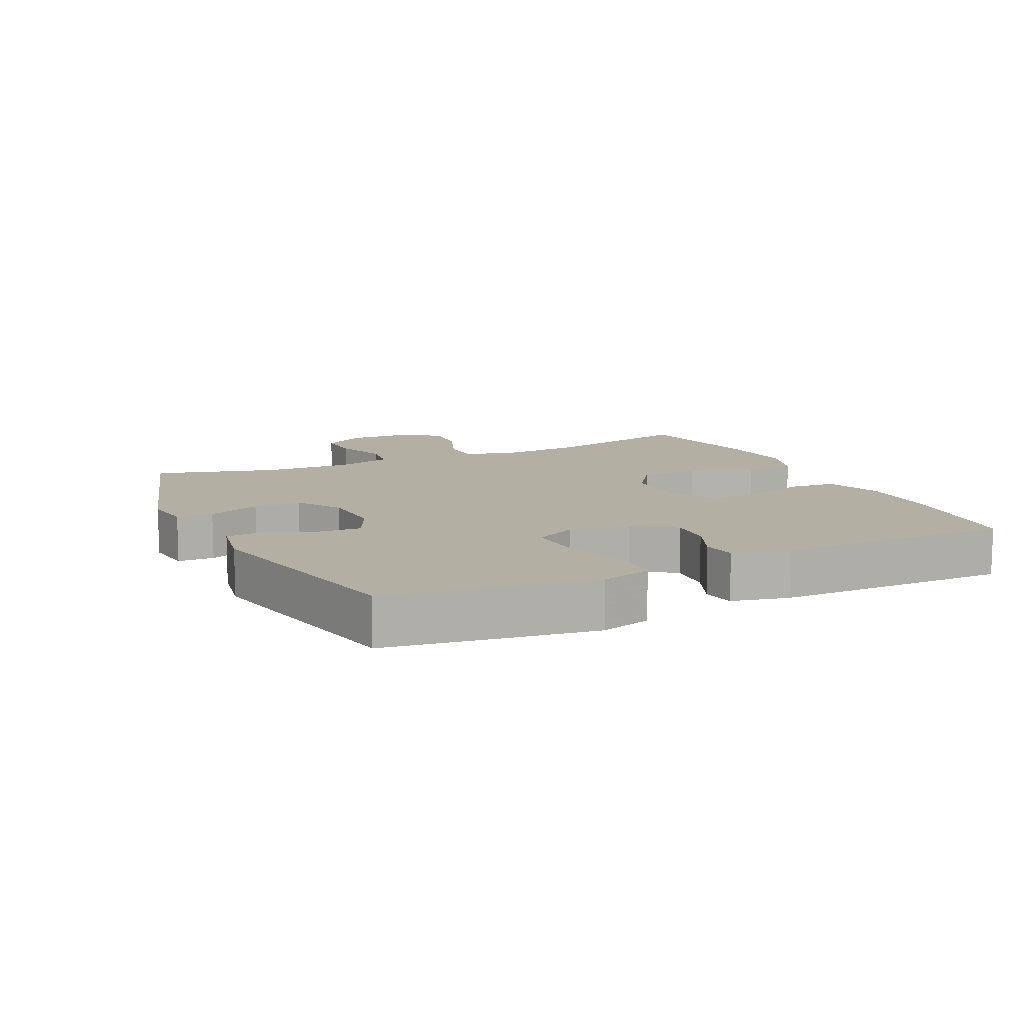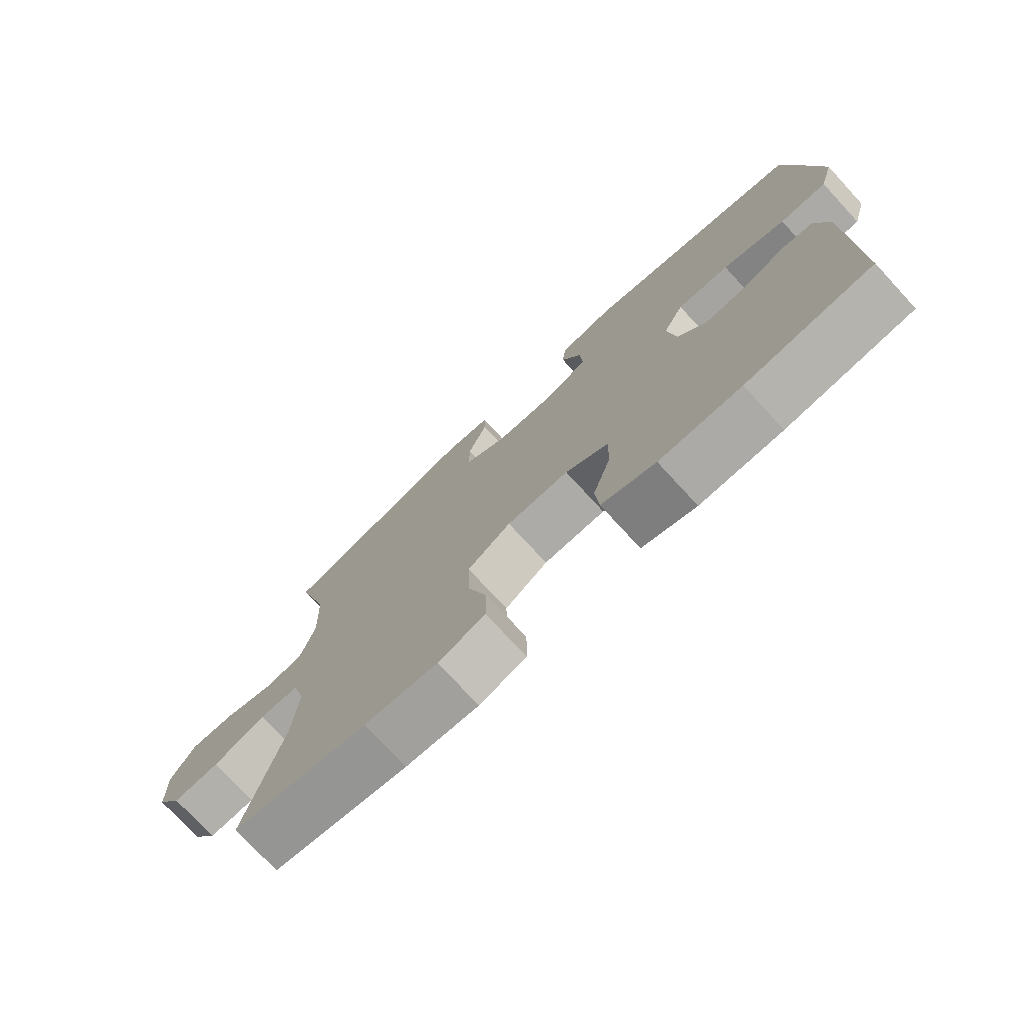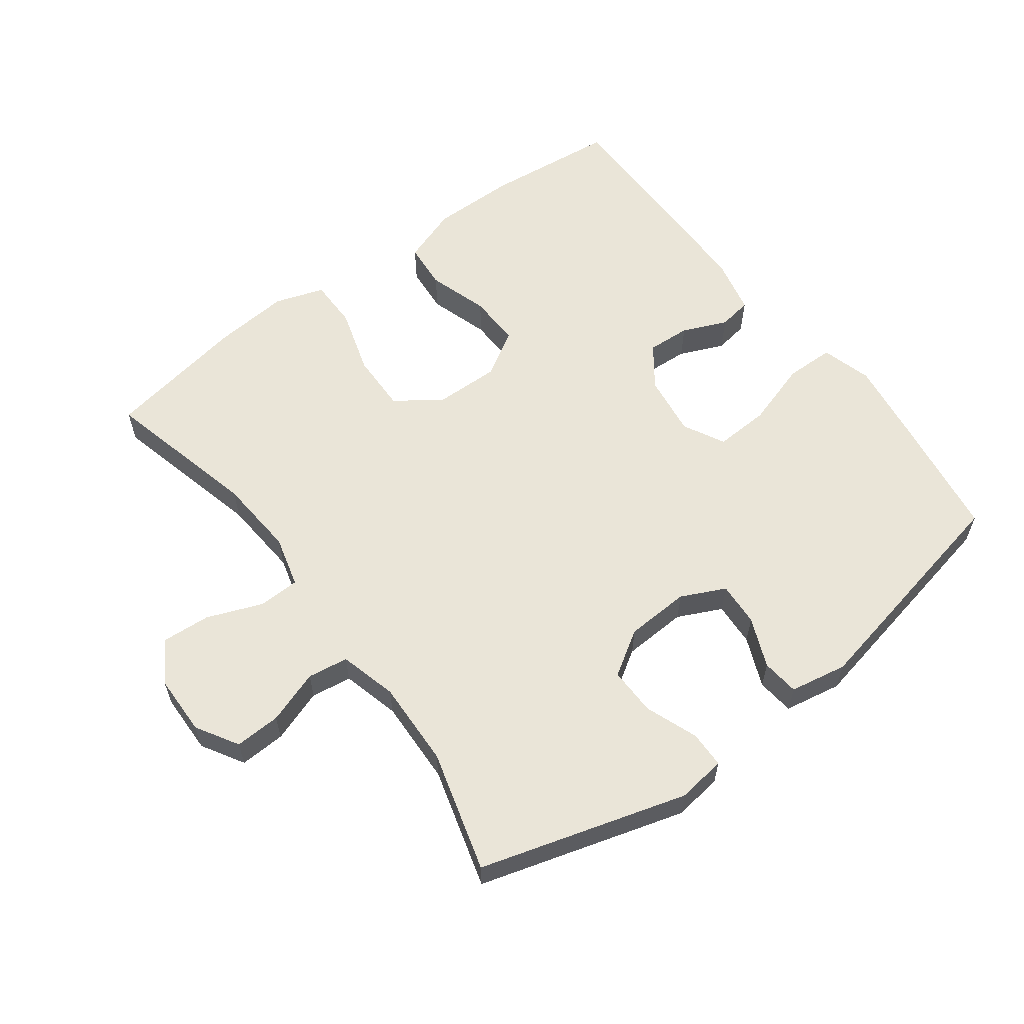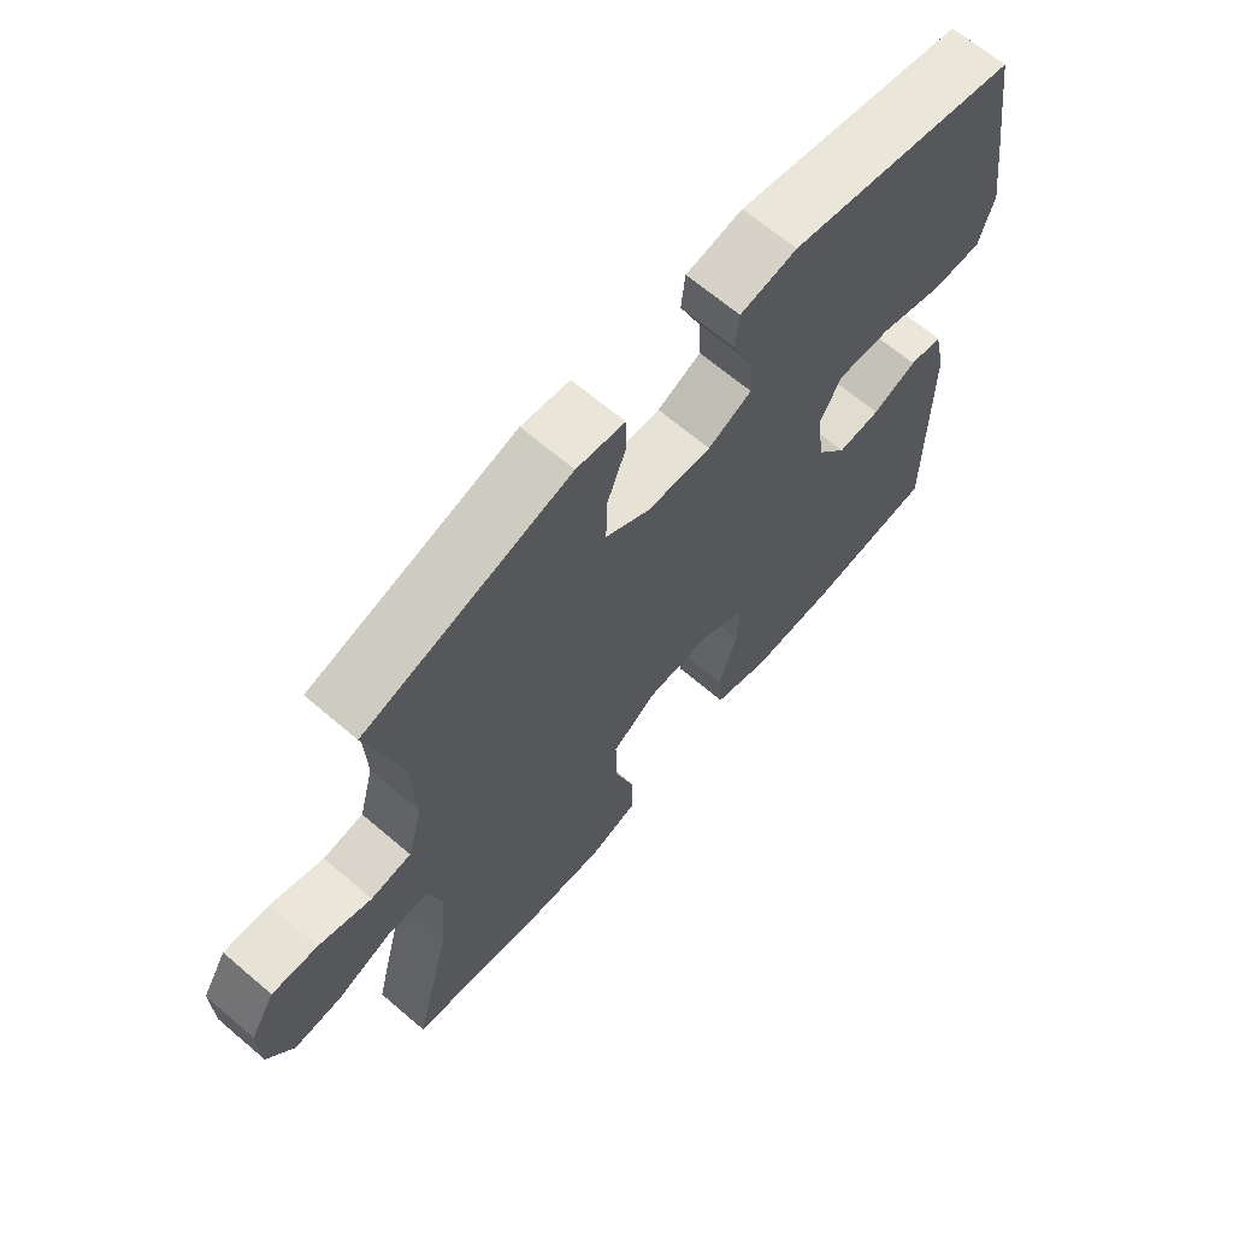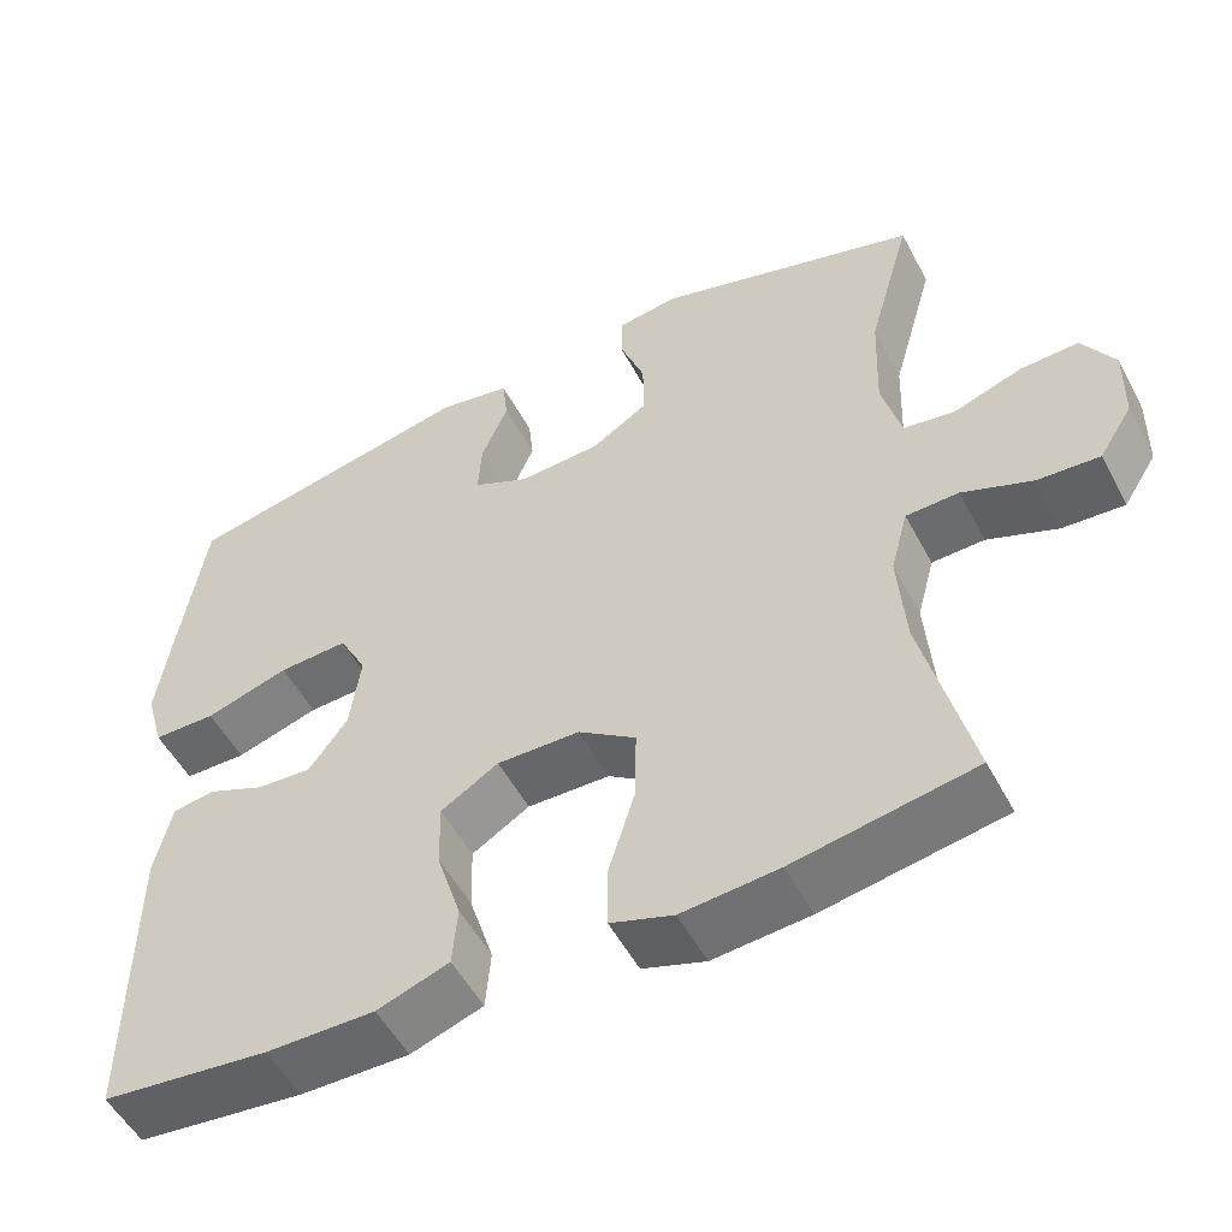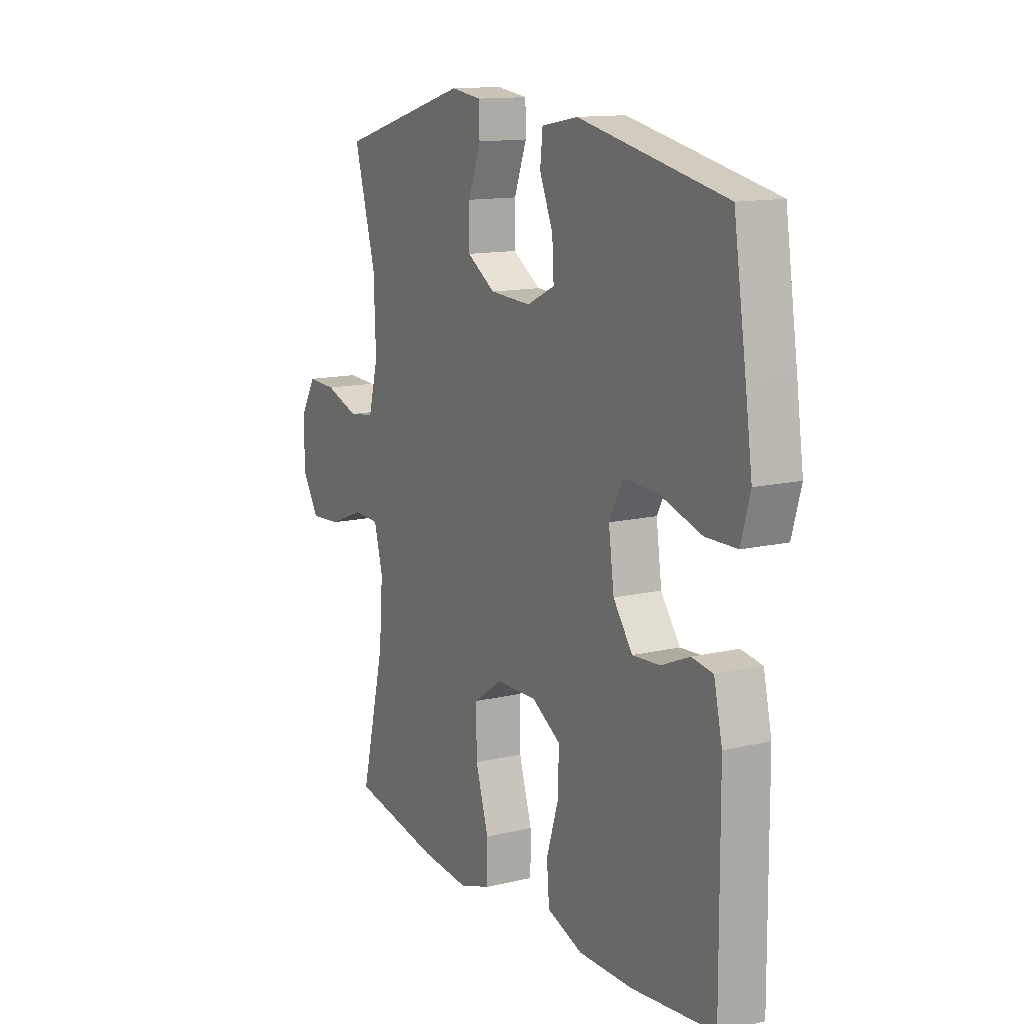
<metadata>
{"format":"obj","ext":"obj","renderer":"f3d","projection":"perspective","resolution":1024,"background":"white","views":[{"elev":11.2,"azim":64.6,"up":"+Y"},{"elev":-75.5,"azim":42.7,"up":"+Z"},{"elev":59.4,"azim":-36.8,"up":"+Y"},{"elev":66.2,"azim":-49.4,"up":"+Z"},{"elev":-52.7,"azim":-152.5,"up":"+Z"},{"elev":13.1,"azim":61.6,"up":"+Z"}]}
</metadata>
<code>
v 0.5 0.07 0.5
v 0.53 0.07 0.303
v 0.547 0.07 0.184
v 0.525 0.07 0.107
v 0.45 0.07 0.106
v 0.35 0.07 0.137
v 0.267 0.07 0.141
v 0.234 0.07 0.078
v 0.247 0.07 -0.016
v 0.293 0.07 -0.079
v 0.359 0.07 -0.075
v 0.427 0.07 -0.046
v 0.478 0.07 -0.054
v 0.498 0.07 -0.142
v 0.5 0.07 -0.5
v 0.301 0.07 -0.521
v 0.171 0.07 -0.522
v 0.085 0.07 -0.492
v 0.079 0.07 -0.42
v 0.108 0.07 -0.328
v 0.11 0.07 -0.248
v 0.041 0.07 -0.206
v -0.058 0.07 -0.208
v -0.127 0.07 -0.256
v -0.125 0.07 -0.346
v -0.094 0.07 -0.447
v -0.094 0.07 -0.523
v -0.169 0.07 -0.548
v -0.285 0.07 -0.538
v -0.5 0.07 -0.5
v -0.442 0.07 -0.263
v -0.433 0.07 -0.143
v -0.454 0.07 -0.065
v -0.517 0.07 -0.063
v -0.601 0.07 -0.096
v -0.675 0.07 -0.101
v -0.715 0.07 -0.038
v -0.717 0.07 0.055
v -0.679 0.07 0.119
v -0.609 0.07 0.116
v -0.528 0.07 0.088
v -0.466 0.07 0.097
v -0.443 0.07 0.185
v -0.448 0.07 0.316
v -0.5 0.07 0.5
v -0.186 0.07 0.592
v -0.112 0.07 0.582
v -0.111 0.07 0.526
v -0.141 0.07 0.446
v -0.142 0.07 0.373
v -0.074 0.07 0.33
v 0.024 0.07 0.325
v 0.091 0.07 0.357
v 0.087 0.07 0.424
v 0.055 0.07 0.5
v 0.061 0.07 0.557
v 0.148 0.07 0.573
v 0.5 0 0.5
v 0.53 0 0.303
v 0.547 0 0.184
v 0.525 0 0.107
v 0.45 0 0.106
v 0.35 0 0.137
v 0.267 0 0.141
v 0.234 0 0.078
v 0.247 0 -0.016
v 0.293 0 -0.079
v 0.359 0 -0.075
v 0.427 0 -0.046
v 0.478 0 -0.054
v 0.498 0 -0.142
v 0.5 0 -0.5
v 0.301 0 -0.521
v 0.171 0 -0.522
v 0.085 0 -0.492
v 0.079 0 -0.42
v 0.108 0 -0.328
v 0.11 0 -0.248
v 0.041 0 -0.206
v -0.058 0 -0.208
v -0.127 0 -0.256
v -0.125 0 -0.346
v -0.094 0 -0.447
v -0.094 0 -0.523
v -0.169 0 -0.548
v -0.285 0 -0.538
v -0.5 0 -0.5
v -0.442 0 -0.263
v -0.433 0 -0.143
v -0.454 0 -0.065
v -0.517 0 -0.063
v -0.601 0 -0.096
v -0.675 0 -0.101
v -0.715 0 -0.038
v -0.717 0 0.055
v -0.679 0 0.119
v -0.609 0 0.116
v -0.528 0 0.088
v -0.466 0 0.097
v -0.443 0 0.185
v -0.448 0 0.316
v -0.5 0 0.5
v -0.186 0 0.592
v -0.112 0 0.582
v -0.111 0 0.526
v -0.141 0 0.446
v -0.142 0 0.373
v -0.074 0 0.33
v 0.024 0 0.325
v 0.091 0 0.357
v 0.087 0 0.424
v 0.055 0 0.5
v 0.061 0 0.557
v 0.148 0 0.573
f 54 55 56 57
f 53 54 57 1
f 52 53 1 2
f 46 47 48 49
f 44 45 46 49
f 43 44 49 50
f 42 43 50 51
f 38 39 40 41
f 38 41 42
f 37 38 42
f 34 35 36 37
f 33 34 37 42
f 32 33 42 51
f 28 29 30 31
f 25 26 27 28
f 24 25 28 31
f 23 24 31 32
f 17 18 19 20
f 17 20 21
f 16 17 21
f 15 16 21
f 14 15 21
f 11 12 13 14
f 10 11 14 21
f 9 10 21 22
f 3 4 5 6
f 52 2 3 6
f 52 6 7
f 51 52 7 8
f 22 23 32 51
f 8 9 22 51
f 114 113 112 111
f 58 114 111 110
f 59 58 110 109
f 106 105 104 103
f 106 103 102 101
f 107 106 101 100
f 108 107 100 99
f 98 97 96 95
f 99 98 95
f 99 95 94
f 94 93 92 91
f 99 94 91 90
f 108 99 90 89
f 88 87 86 85
f 85 84 83 82
f 88 85 82 81
f 89 88 81 80
f 77 76 75 74
f 78 77 74
f 78 74 73
f 78 73 72
f 78 72 71
f 71 70 69 68
f 78 71 68 67
f 79 78 67 66
f 63 62 61 60
f 63 60 59 109
f 64 63 109
f 65 64 109 108
f 108 89 80 79
f 108 79 66 65
f 1 58 59 2
f 2 59 60 3
f 3 60 61 4
f 4 61 62 5
f 5 62 63 6
f 6 63 64 7
f 7 64 65 8
f 8 65 66 9
f 9 66 67 10
f 10 67 68 11
f 11 68 69 12
f 12 69 70 13
f 13 70 71 14
f 14 71 72 15
f 15 72 73 16
f 16 73 74 17
f 17 74 75 18
f 18 75 76 19
f 19 76 77 20
f 20 77 78 21
f 21 78 79 22
f 22 79 80 23
f 23 80 81 24
f 24 81 82 25
f 25 82 83 26
f 26 83 84 27
f 27 84 85 28
f 28 85 86 29
f 29 86 87 30
f 30 87 88 31
f 31 88 89 32
f 32 89 90 33
f 33 90 91 34
f 34 91 92 35
f 35 92 93 36
f 36 93 94 37
f 37 94 95 38
f 38 95 96 39
f 39 96 97 40
f 40 97 98 41
f 41 98 99 42
f 42 99 100 43
f 43 100 101 44
f 44 101 102 45
f 45 102 103 46
f 46 103 104 47
f 47 104 105 48
f 48 105 106 49
f 49 106 107 50
f 50 107 108 51
f 51 108 109 52
f 52 109 110 53
f 53 110 111 54
f 54 111 112 55
f 55 112 113 56
f 56 113 114 57
f 57 114 58 1

</code>
